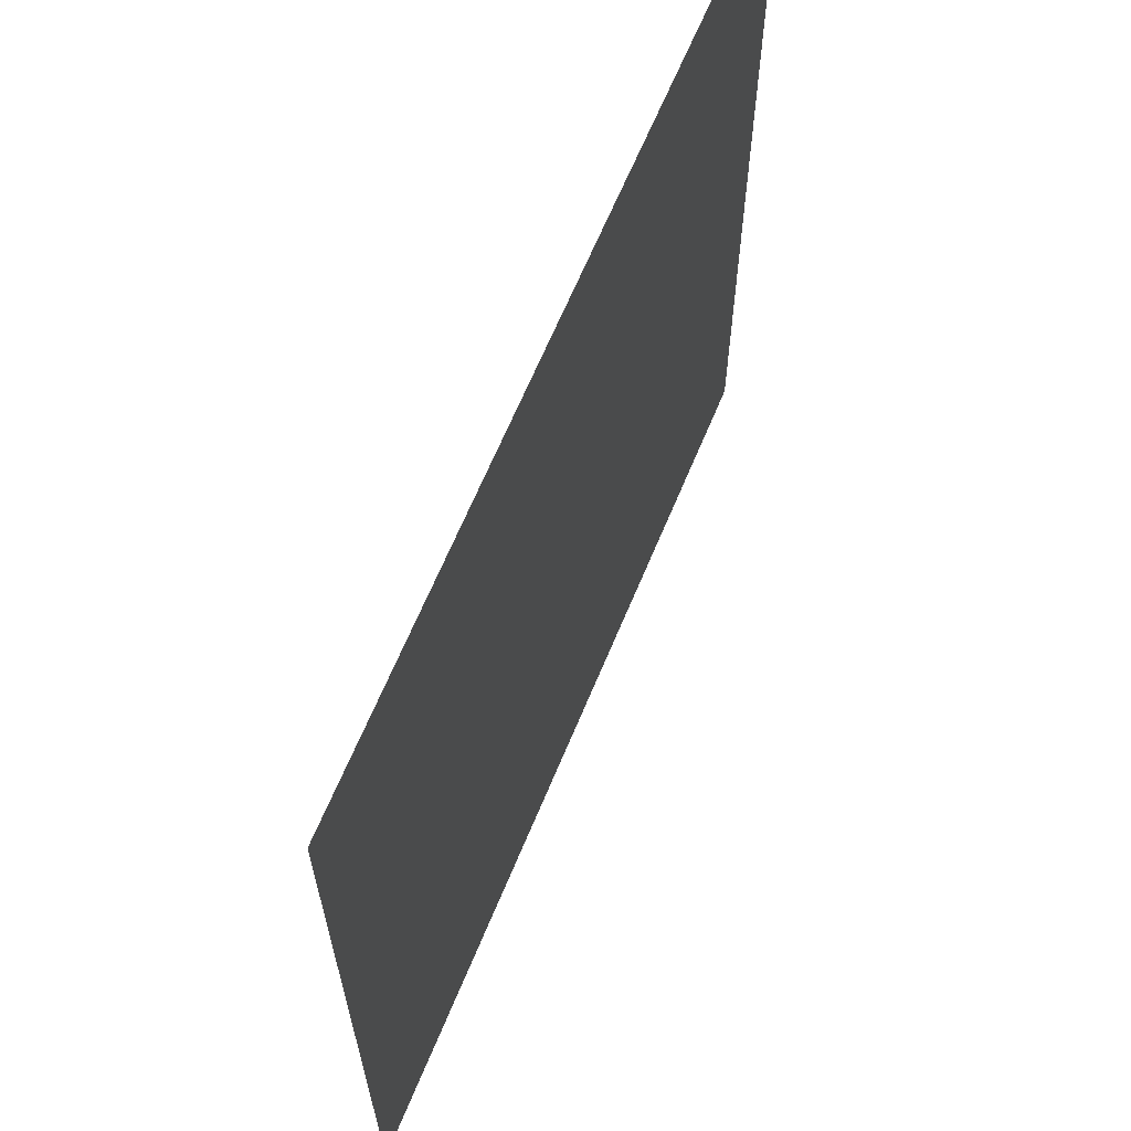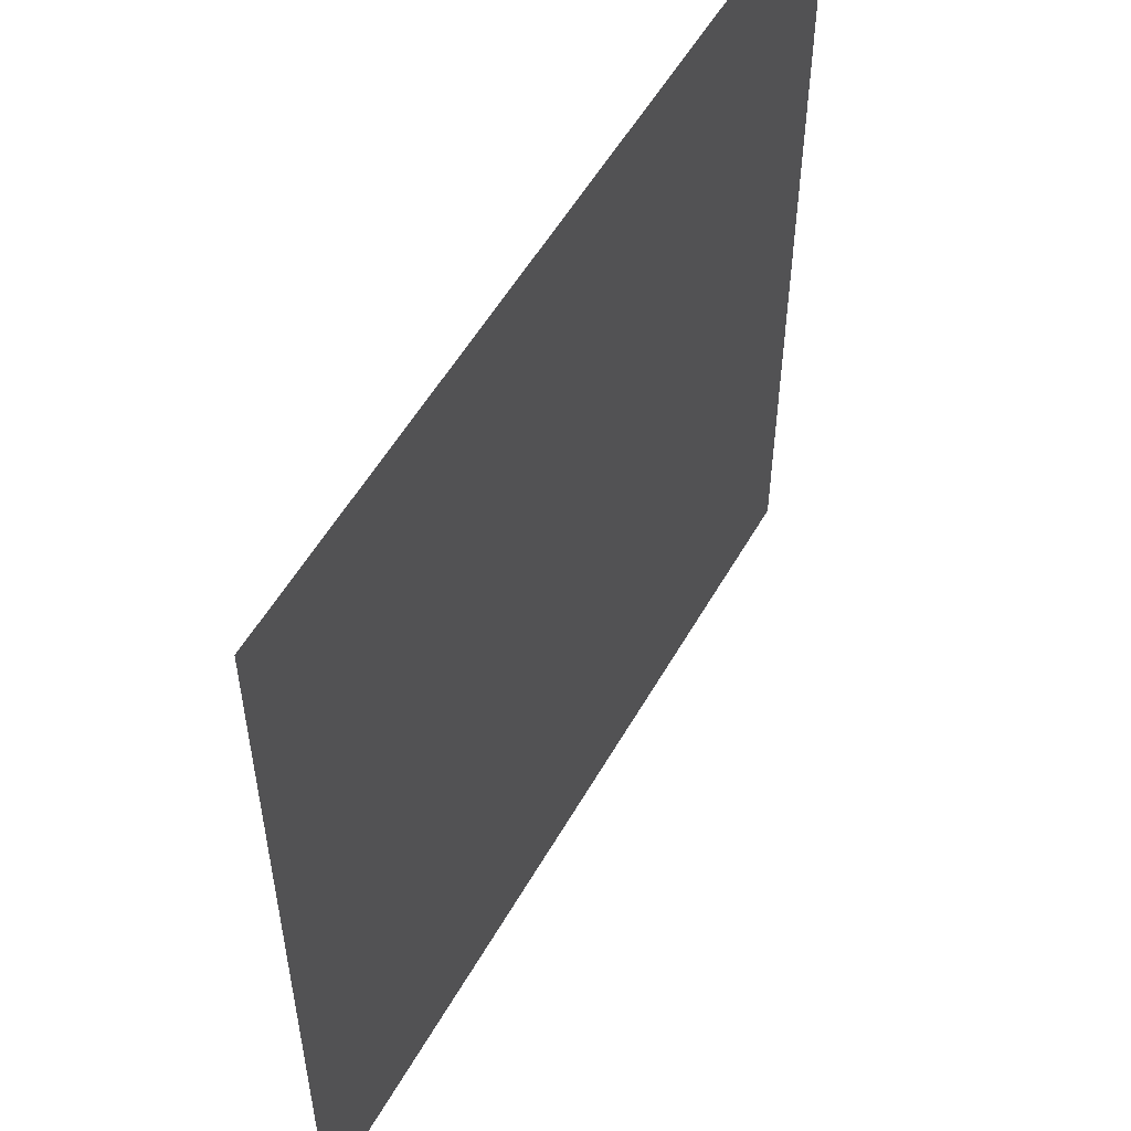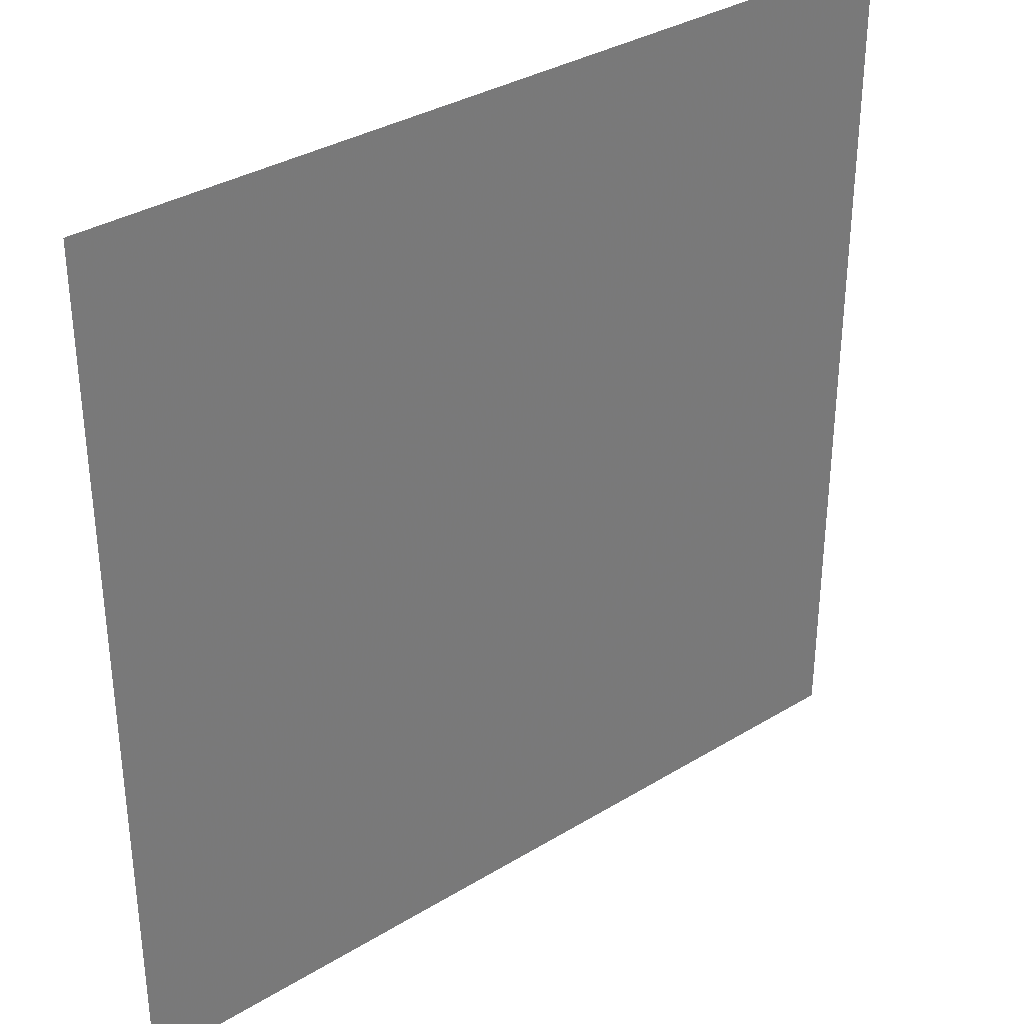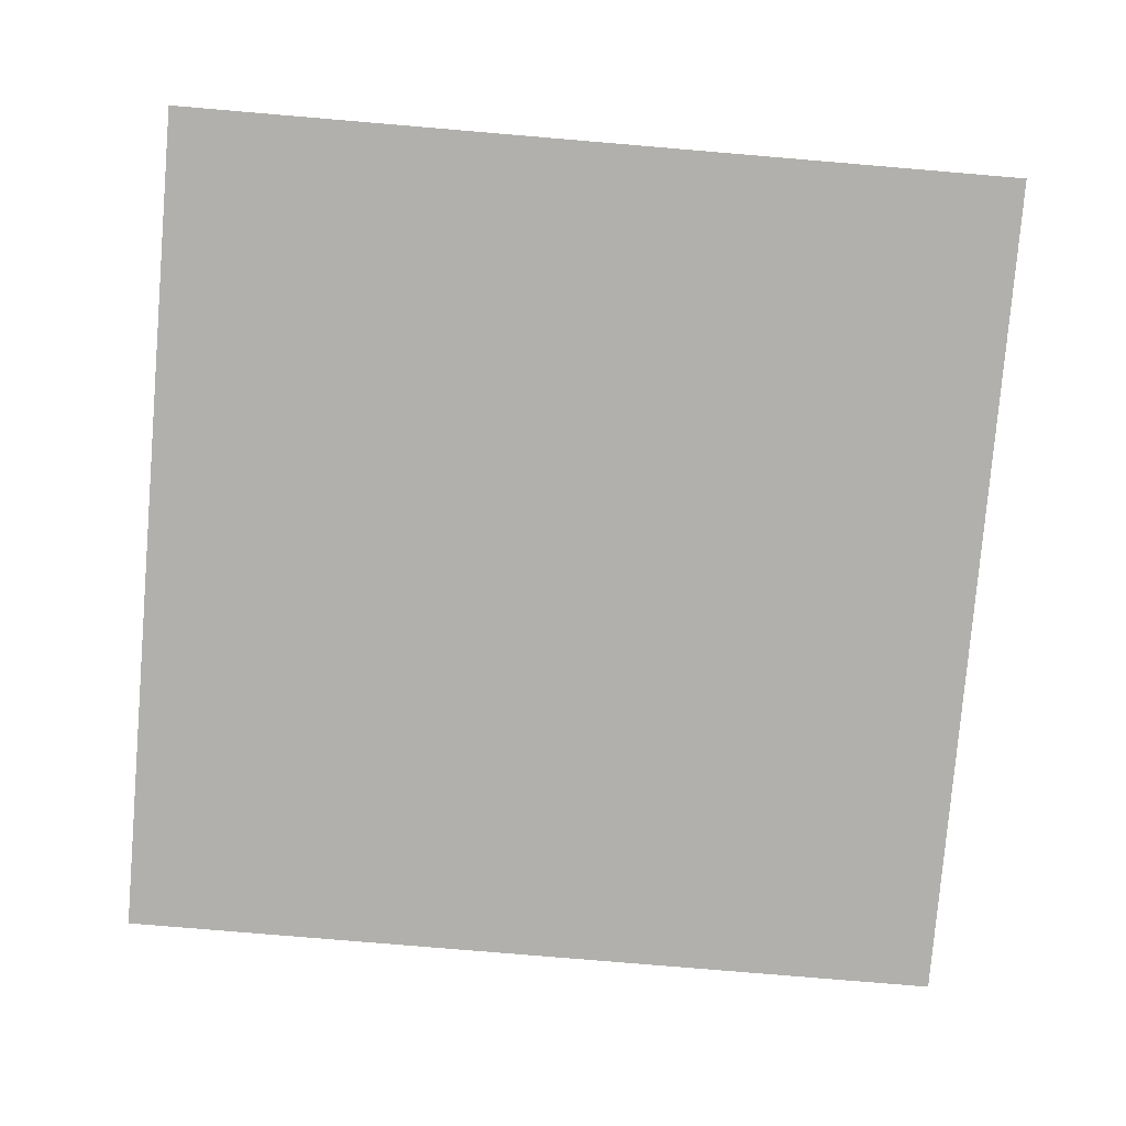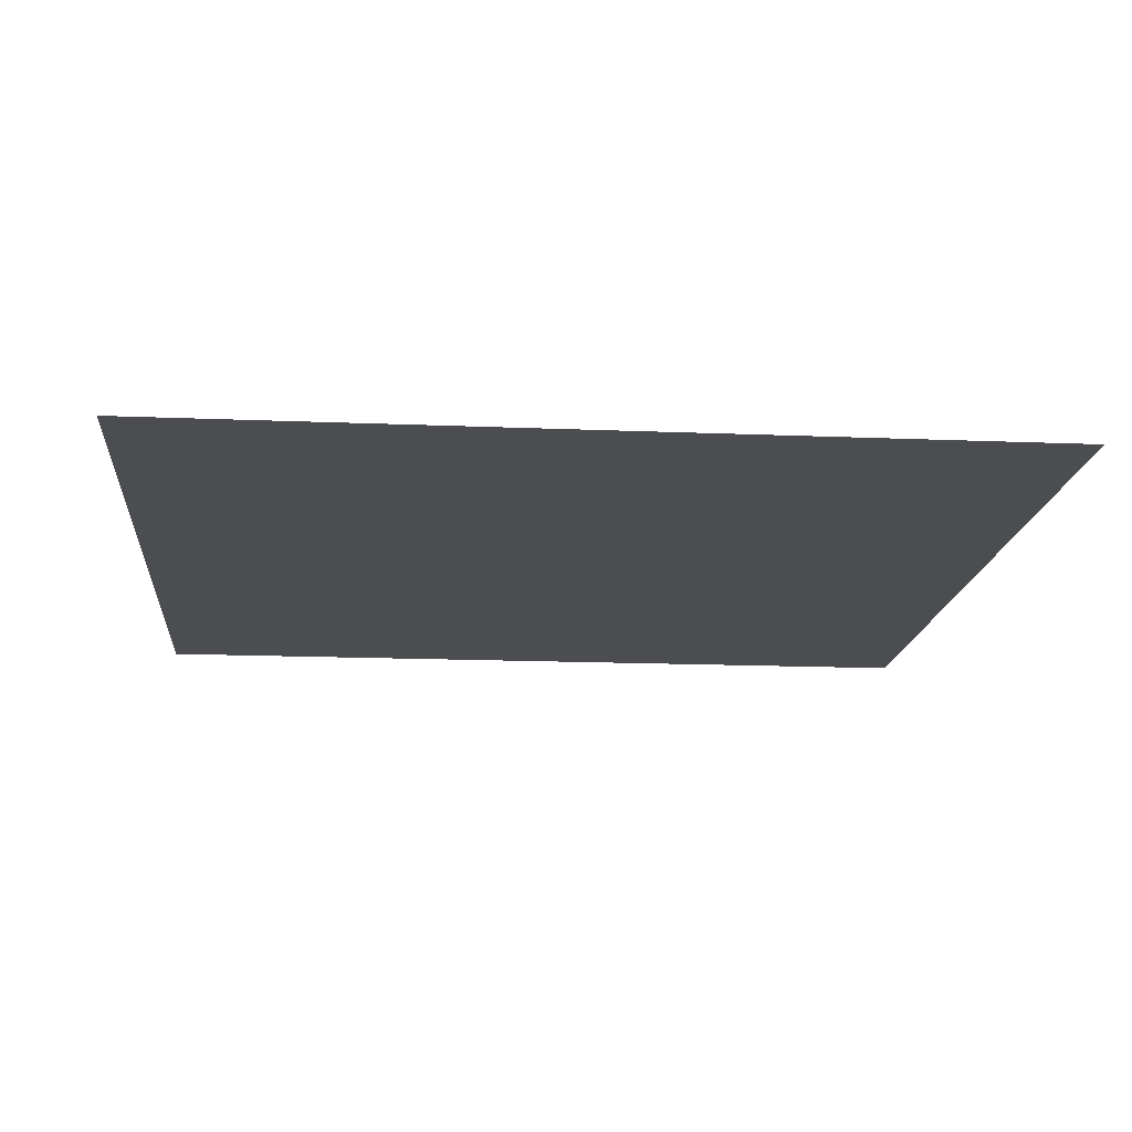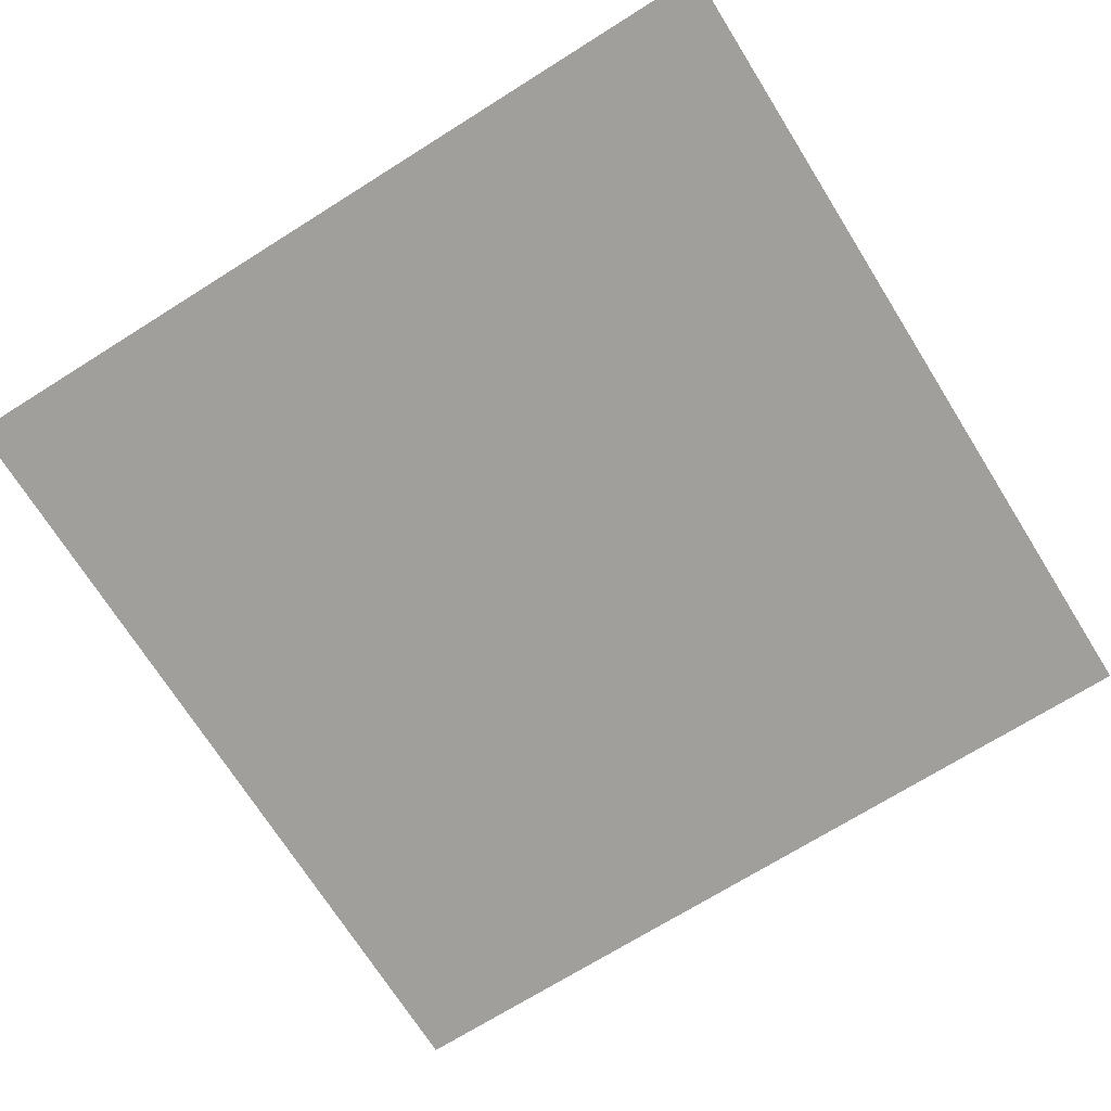
<metadata>
{"format":"obj","ext":"obj","renderer":"f3d","projection":"perspective","resolution":1024,"background":"white","views":[{"elev":65.2,"azim":112.5,"up":"+Y"},{"elev":54.6,"azim":-60.8,"up":"+Y"},{"elev":34.1,"azim":140.5,"up":"+Y"},{"elev":-78.8,"azim":-4.8,"up":"+Z"},{"elev":-15.6,"azim":-5.0,"up":"+Z"},{"elev":-71.2,"azim":122.1,"up":"+Z"}]}
</metadata>
<code>
o Grid
v -1 1 0
v -1 -1 0
v 1 1 0
v 1 -1 0
f 2 3 1
f 2 4 3

</code>
